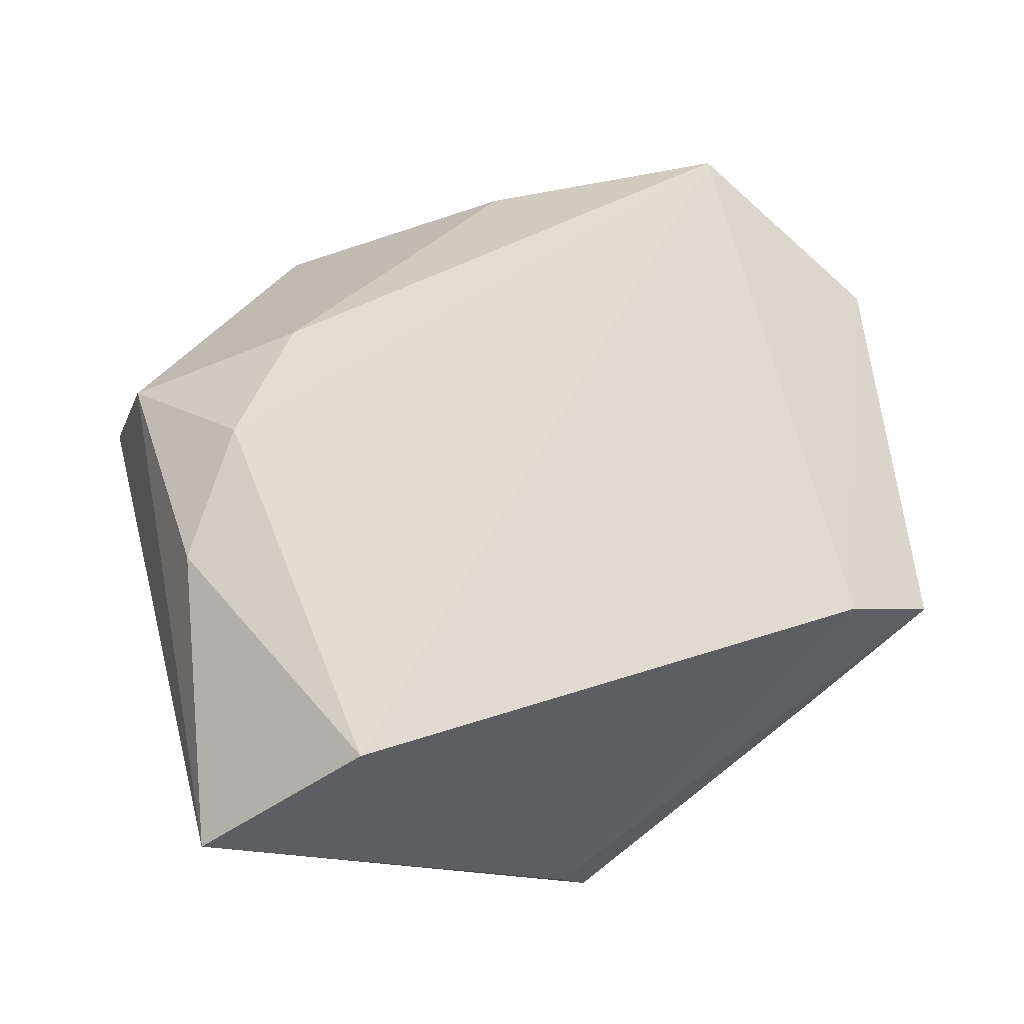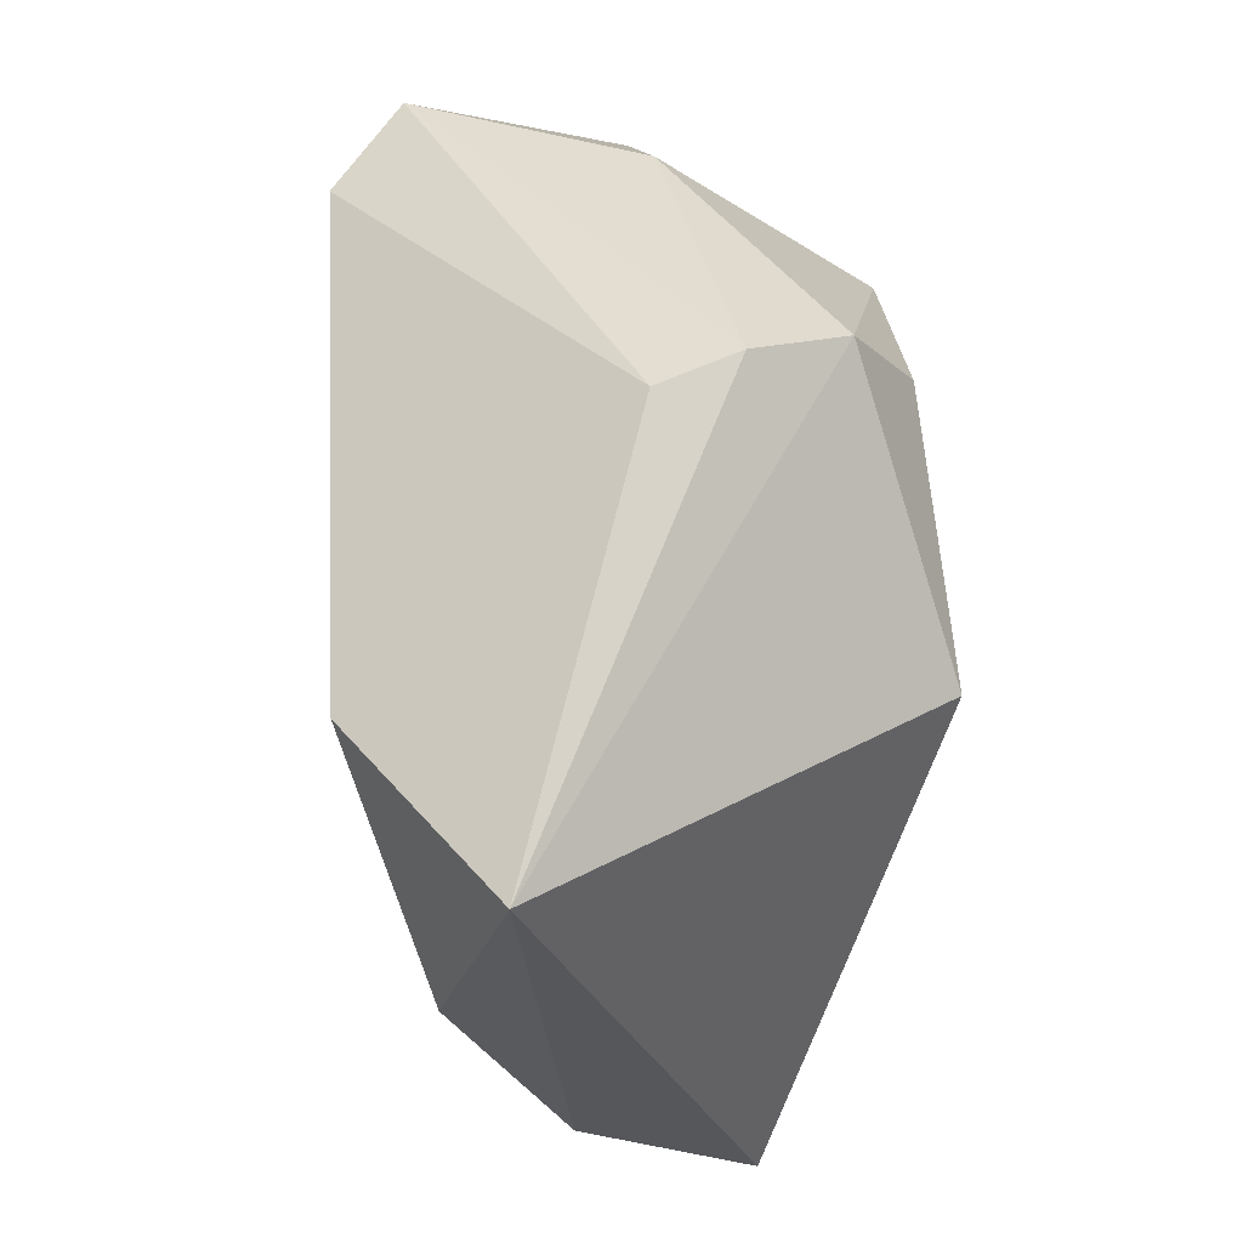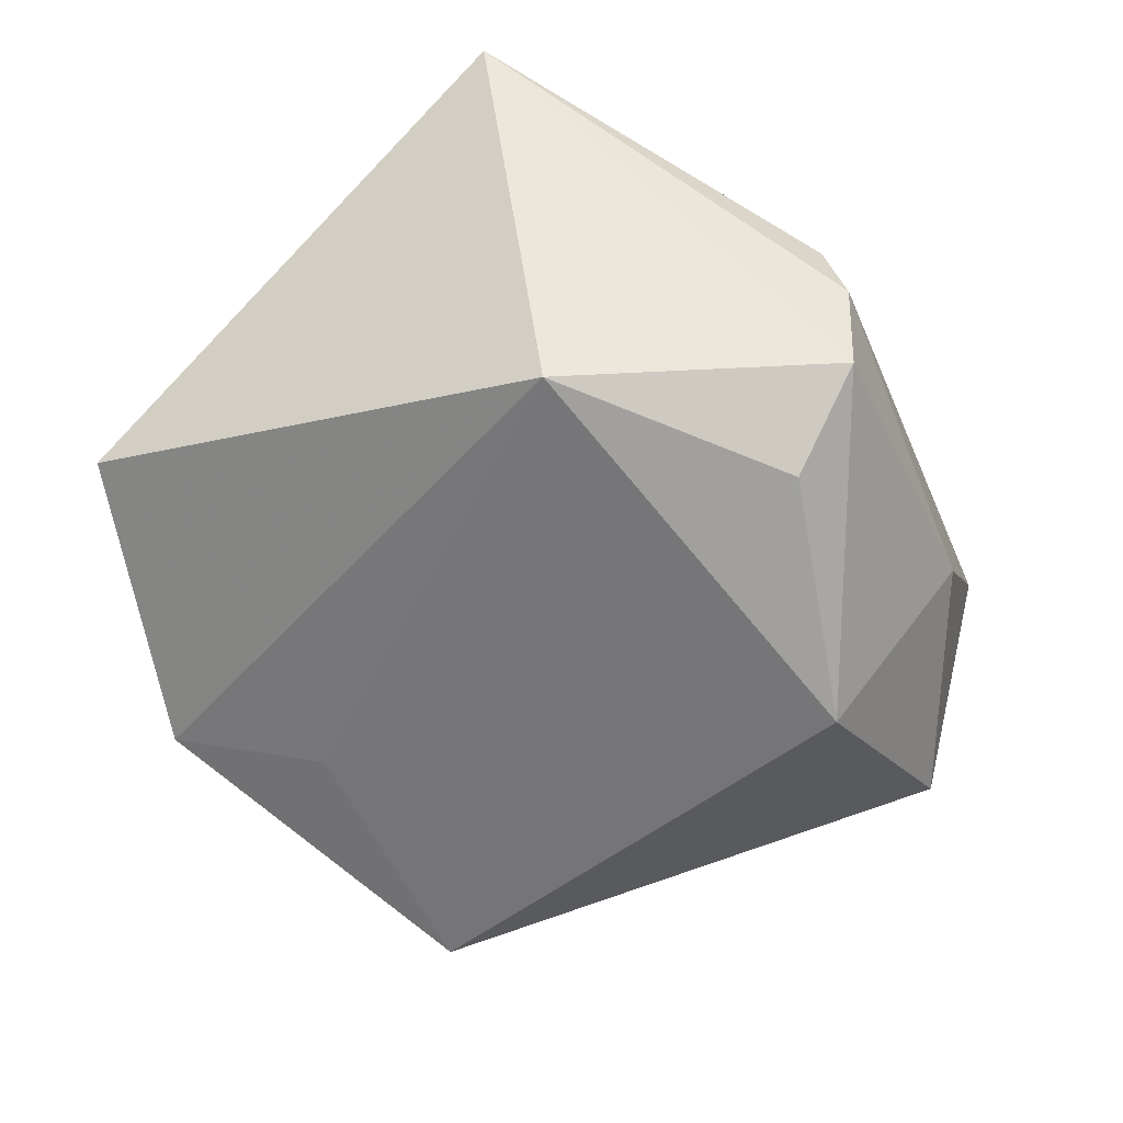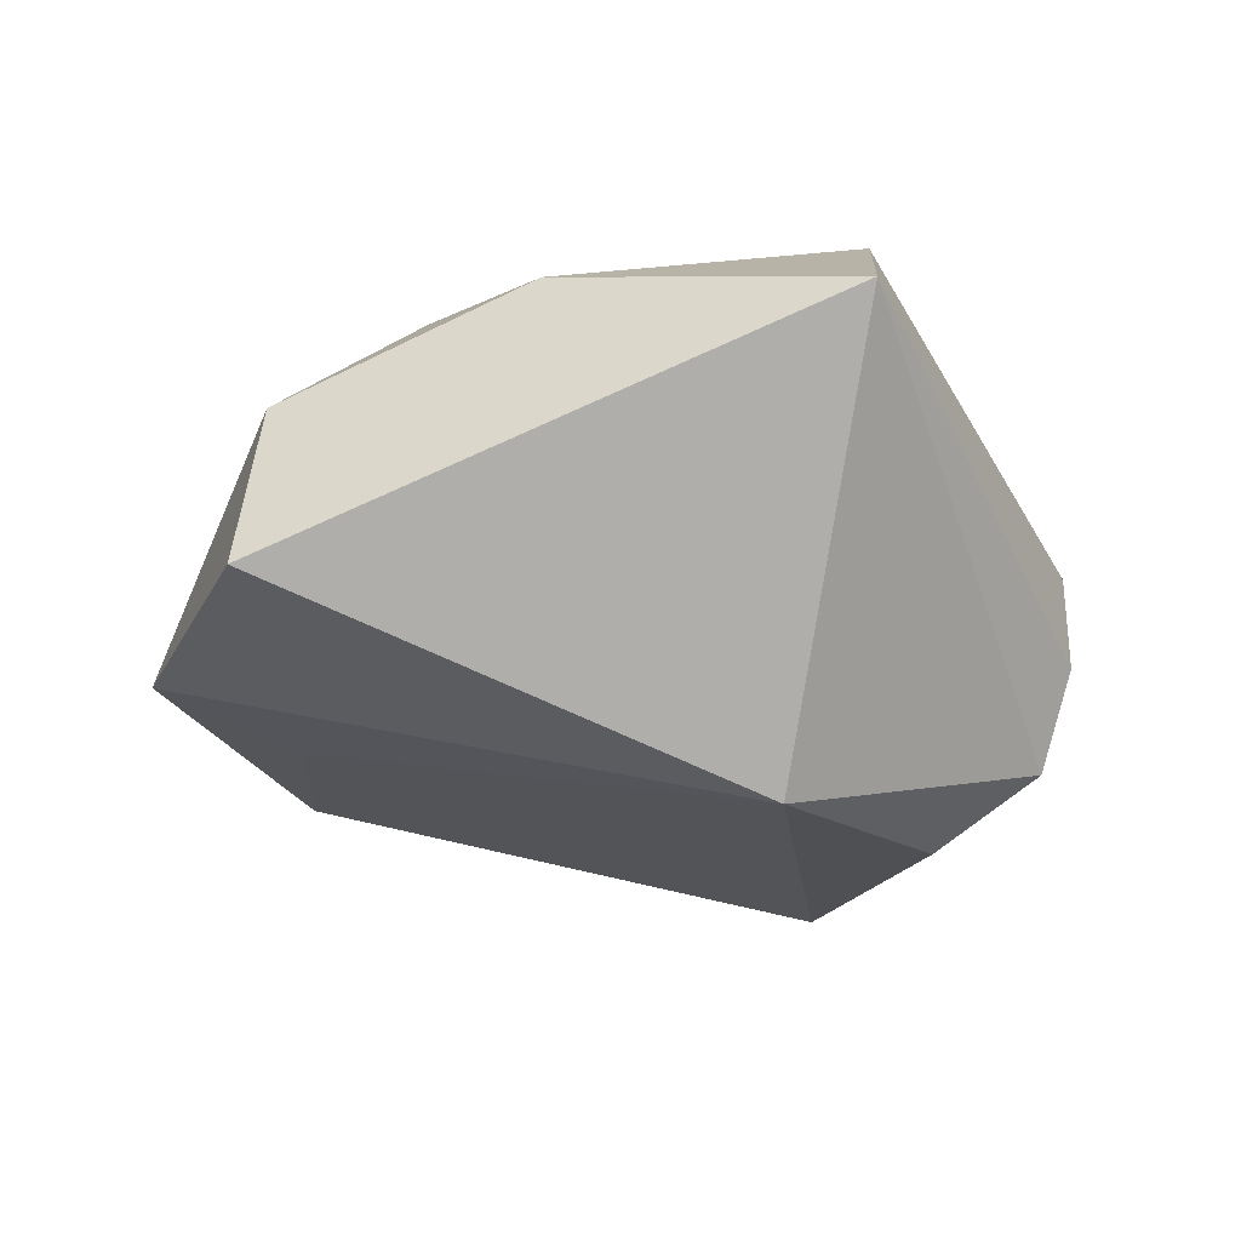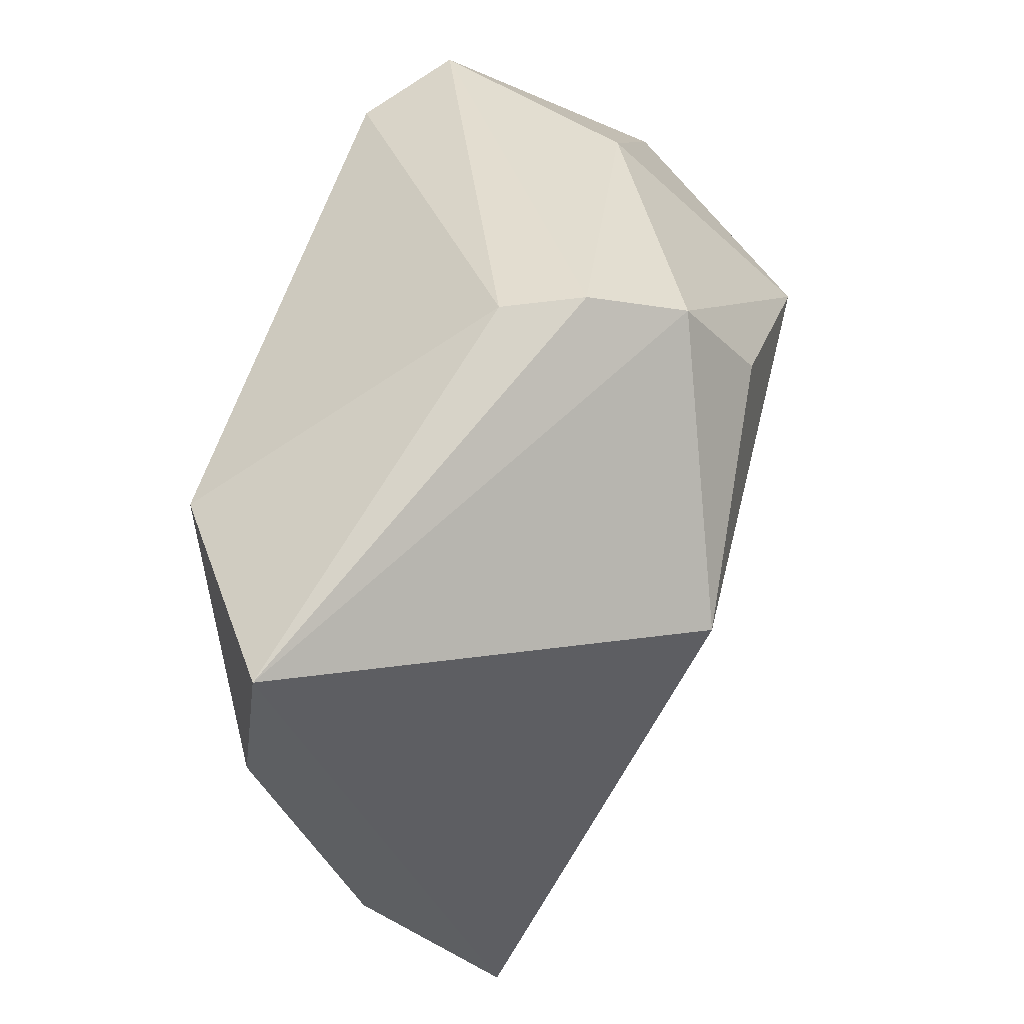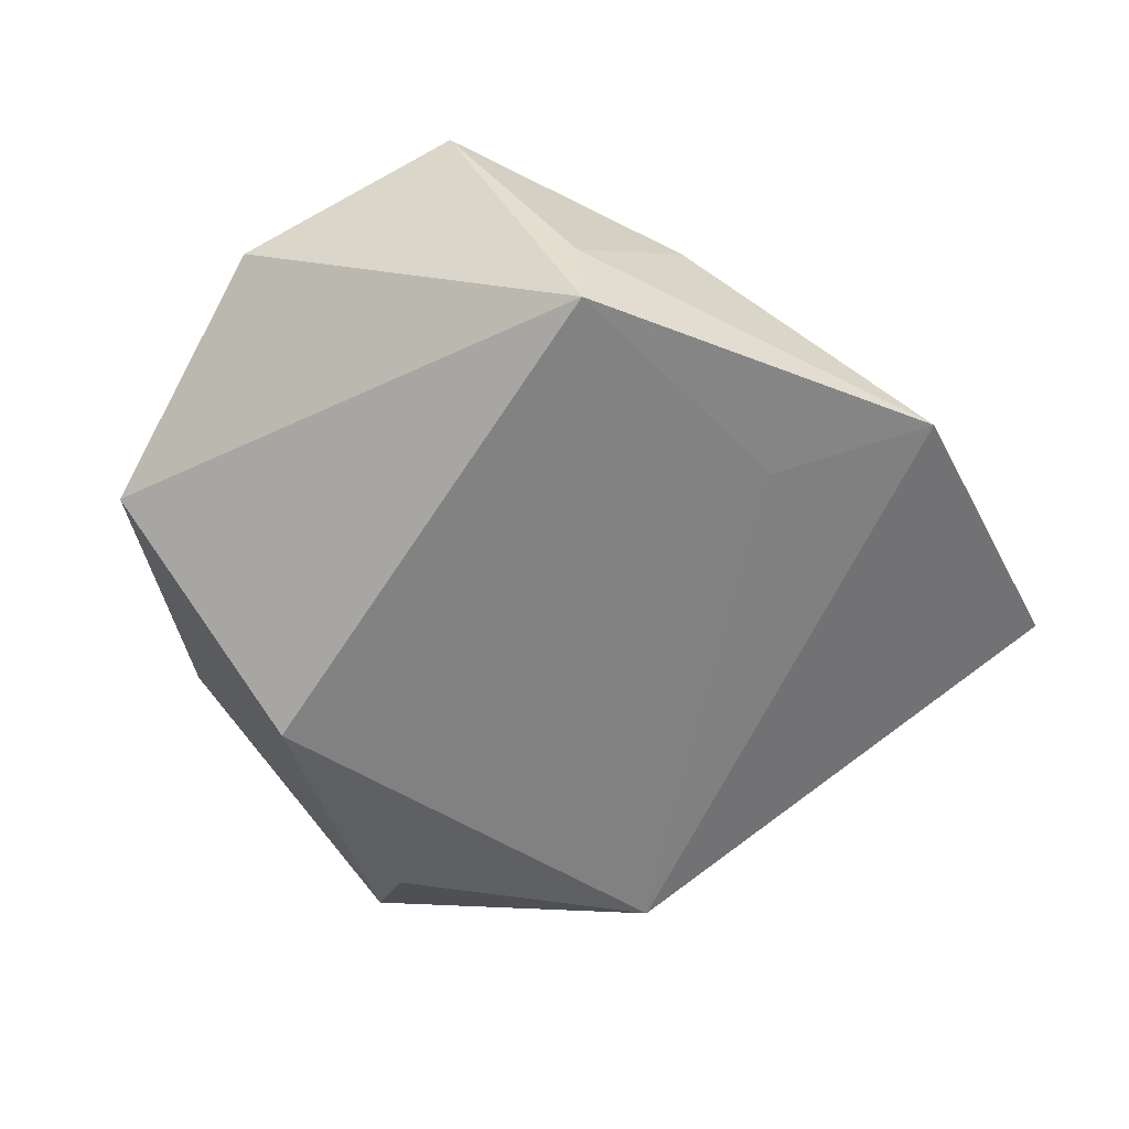
<metadata>
{"format":"obj","ext":"obj","renderer":"f3d","projection":"perspective","resolution":1024,"background":"white","views":[{"elev":74.0,"azim":158.9,"up":"+Z"},{"elev":52.2,"azim":83.5,"up":"+Y"},{"elev":-67.8,"azim":128.8,"up":"+Z"},{"elev":-18.6,"azim":96.5,"up":"+Z"},{"elev":50.4,"azim":102.8,"up":"+Y"},{"elev":-48.5,"azim":-37.0,"up":"+Z"}]}
</metadata>
<code>
v 0.04545 0.02364 0.01212
v -0.0278 0.02628 0.02116
v -0.02238 0.01427 -0.02664
v 0.02687 -0.01703 0.01851
v -0.04576 -0.009607 0.008631
v 0.01698 -0.02591 0.0171
v 0.009941 0.03931 -0.00229
v 0.001857 -0.03304 -0.01416
v 0.007338 0.03977 -0.01003
v 0.0001443 0.02652 -0.02537
v 0.02627 0.02282 0.02417
v 0.004036 0.03673 -0.01913
v -0.02474 -0.03794 -0.01291
v 0.03634 -0.005377 0.01802
v -0.01129 -0.03695 0.006908
v 0.04041 -0.03085 -0.008807
v 0.0126 -0.04506 -0.01052
v 0.02335 0.01403 -0.02622
v -0.04435 0.01337 -0.006877
v -0.02464 -0.03714 -0.004266
v -0.03365 -0.02777 0.01846
v -0.03652 0.02791 0.01402
v 0.03589 -0.02927 0.007067
v -0.02487 0.03013 -0.006897
f 22 19 5
f 22 9 24
f 24 19 22
f 3 19 24
f 23 6 17
f 15 6 21
f 17 6 15
f 7 9 22
f 21 6 4
f 4 11 21
f 14 11 4
f 4 23 14
f 6 23 4
f 3 24 12
f 12 24 9
f 21 5 13
f 13 19 3
f 13 5 19
f 17 18 16
f 16 23 17
f 2 7 22
f 11 7 2
f 21 11 2
f 22 5 2
f 2 5 21
f 1 7 11
f 9 7 1
f 1 11 14
f 1 16 18
f 1 12 9
f 18 12 1
f 14 23 1
f 23 16 1
f 10 18 3
f 3 12 10
f 10 12 18
f 20 15 21
f 21 13 20
f 17 15 20
f 20 13 17
f 17 13 8
f 8 18 17
f 8 13 3
f 3 18 8

</code>
